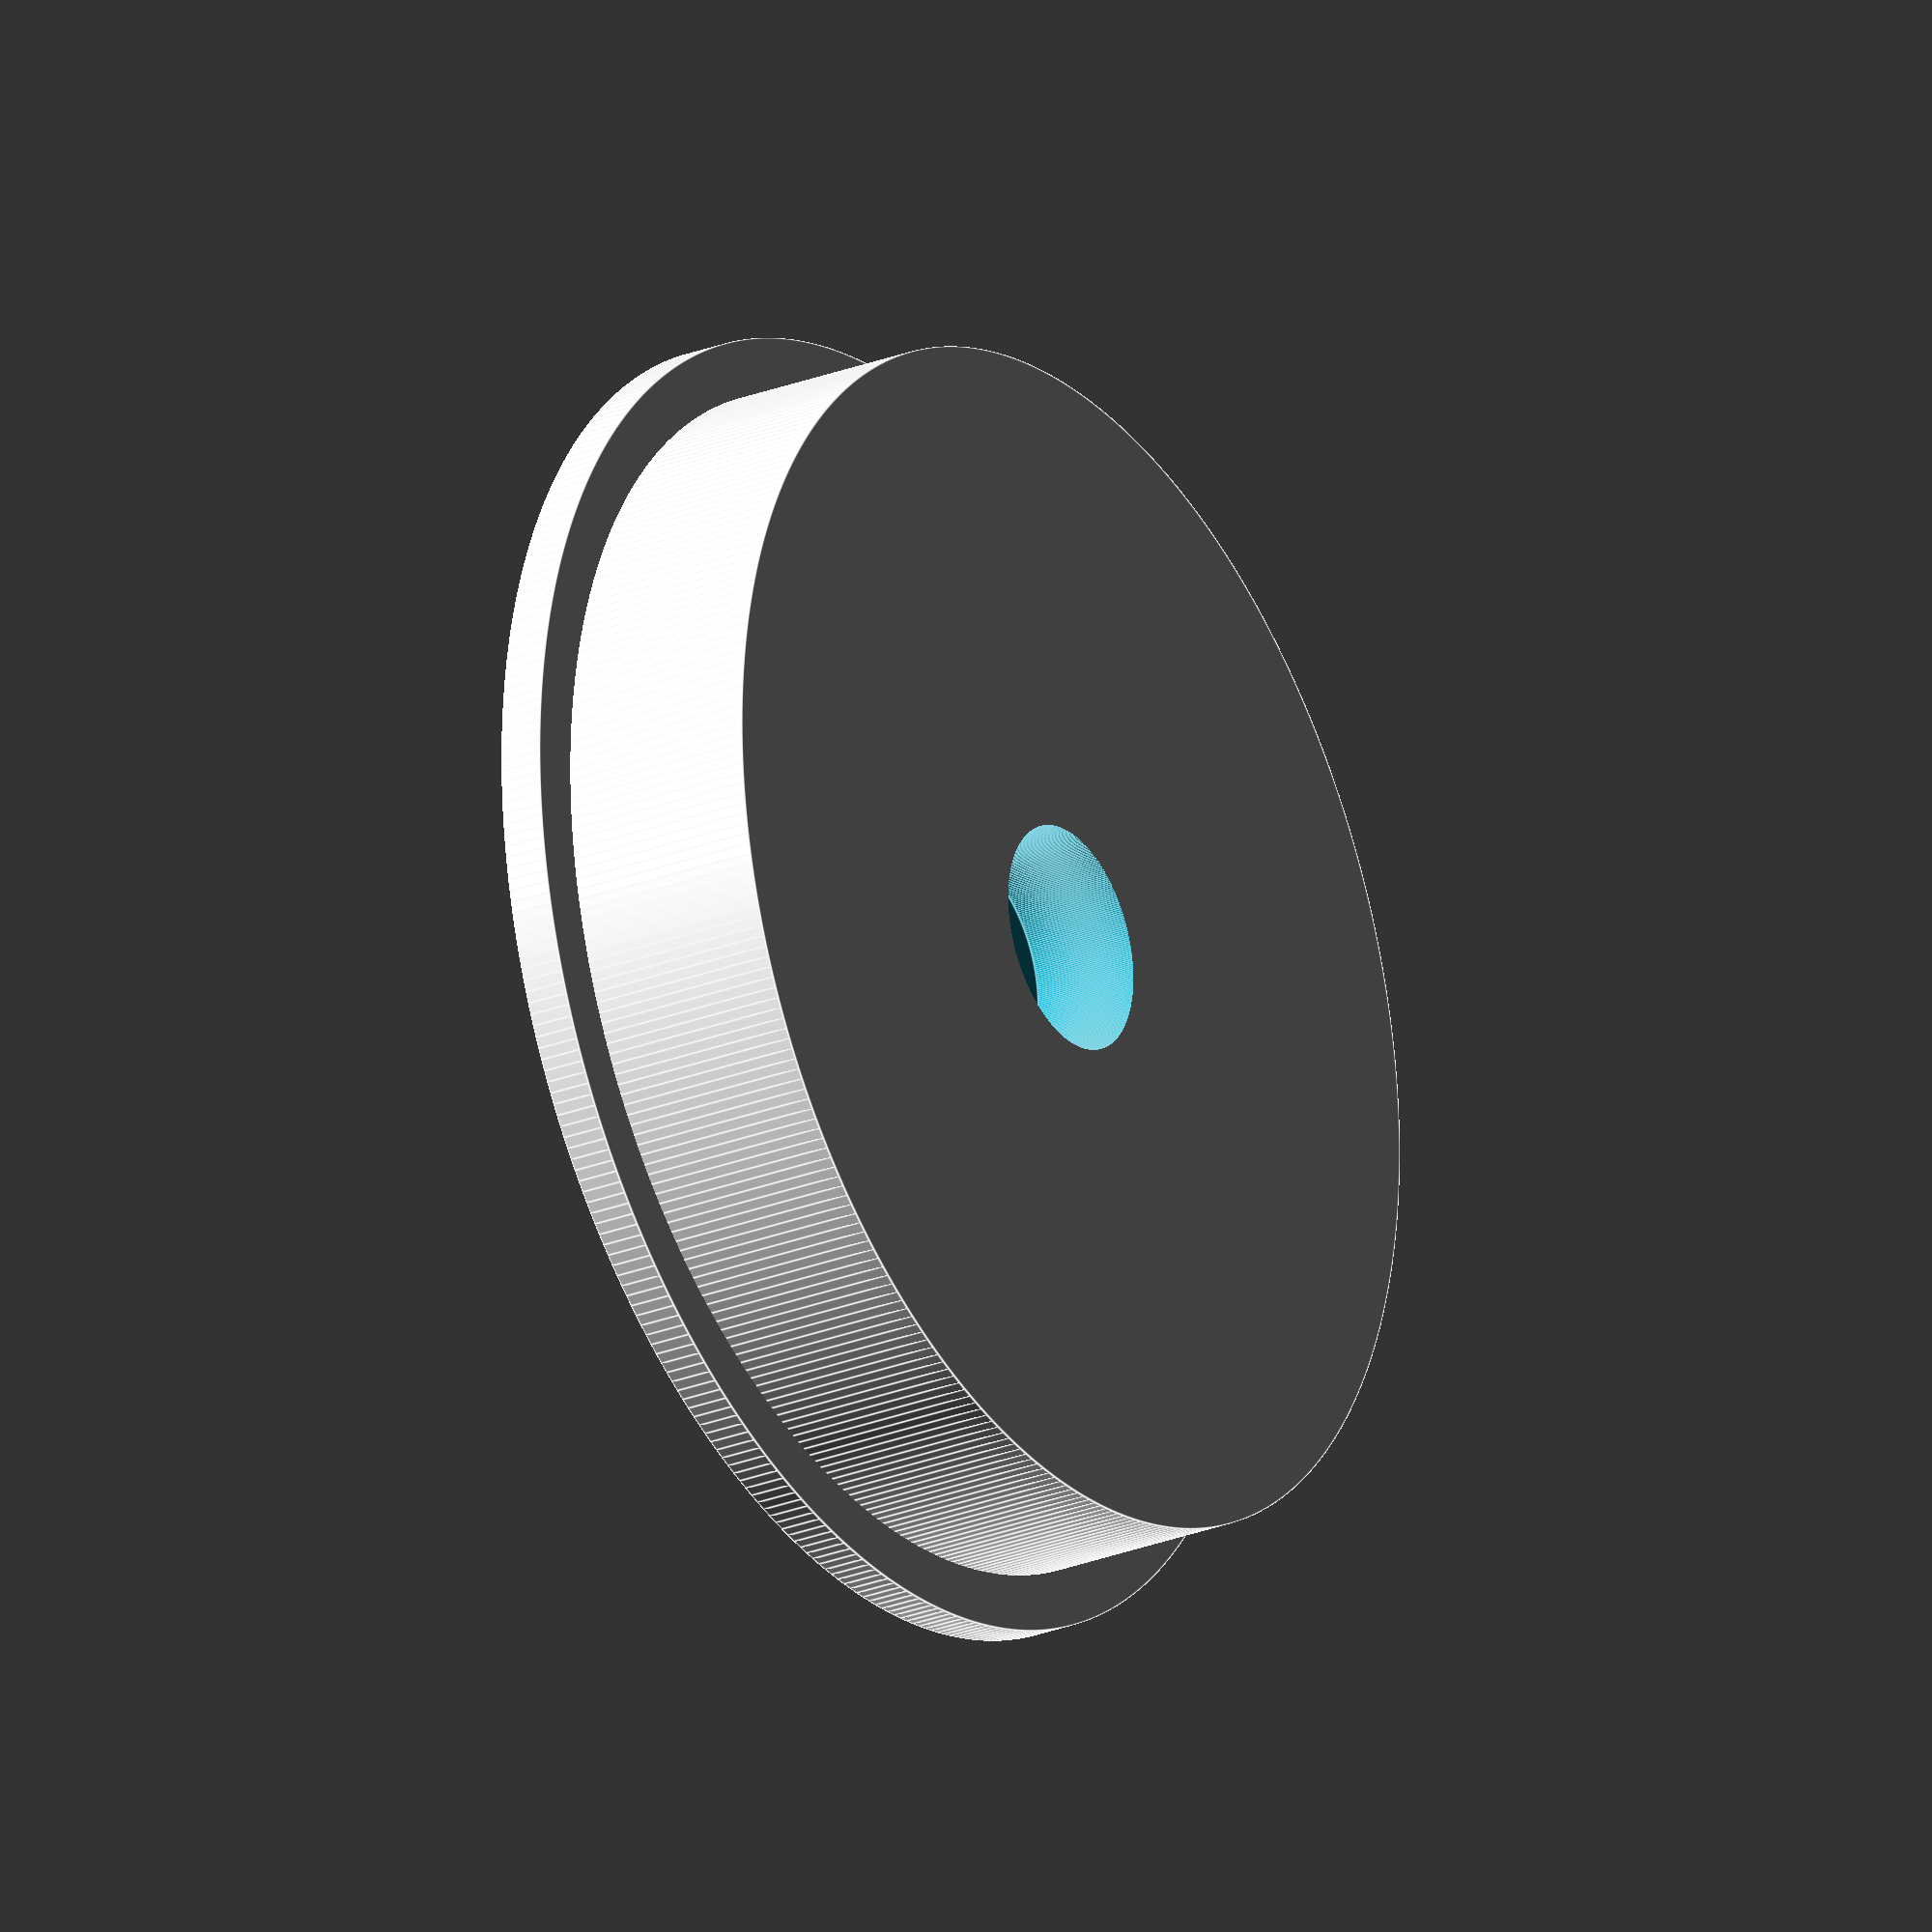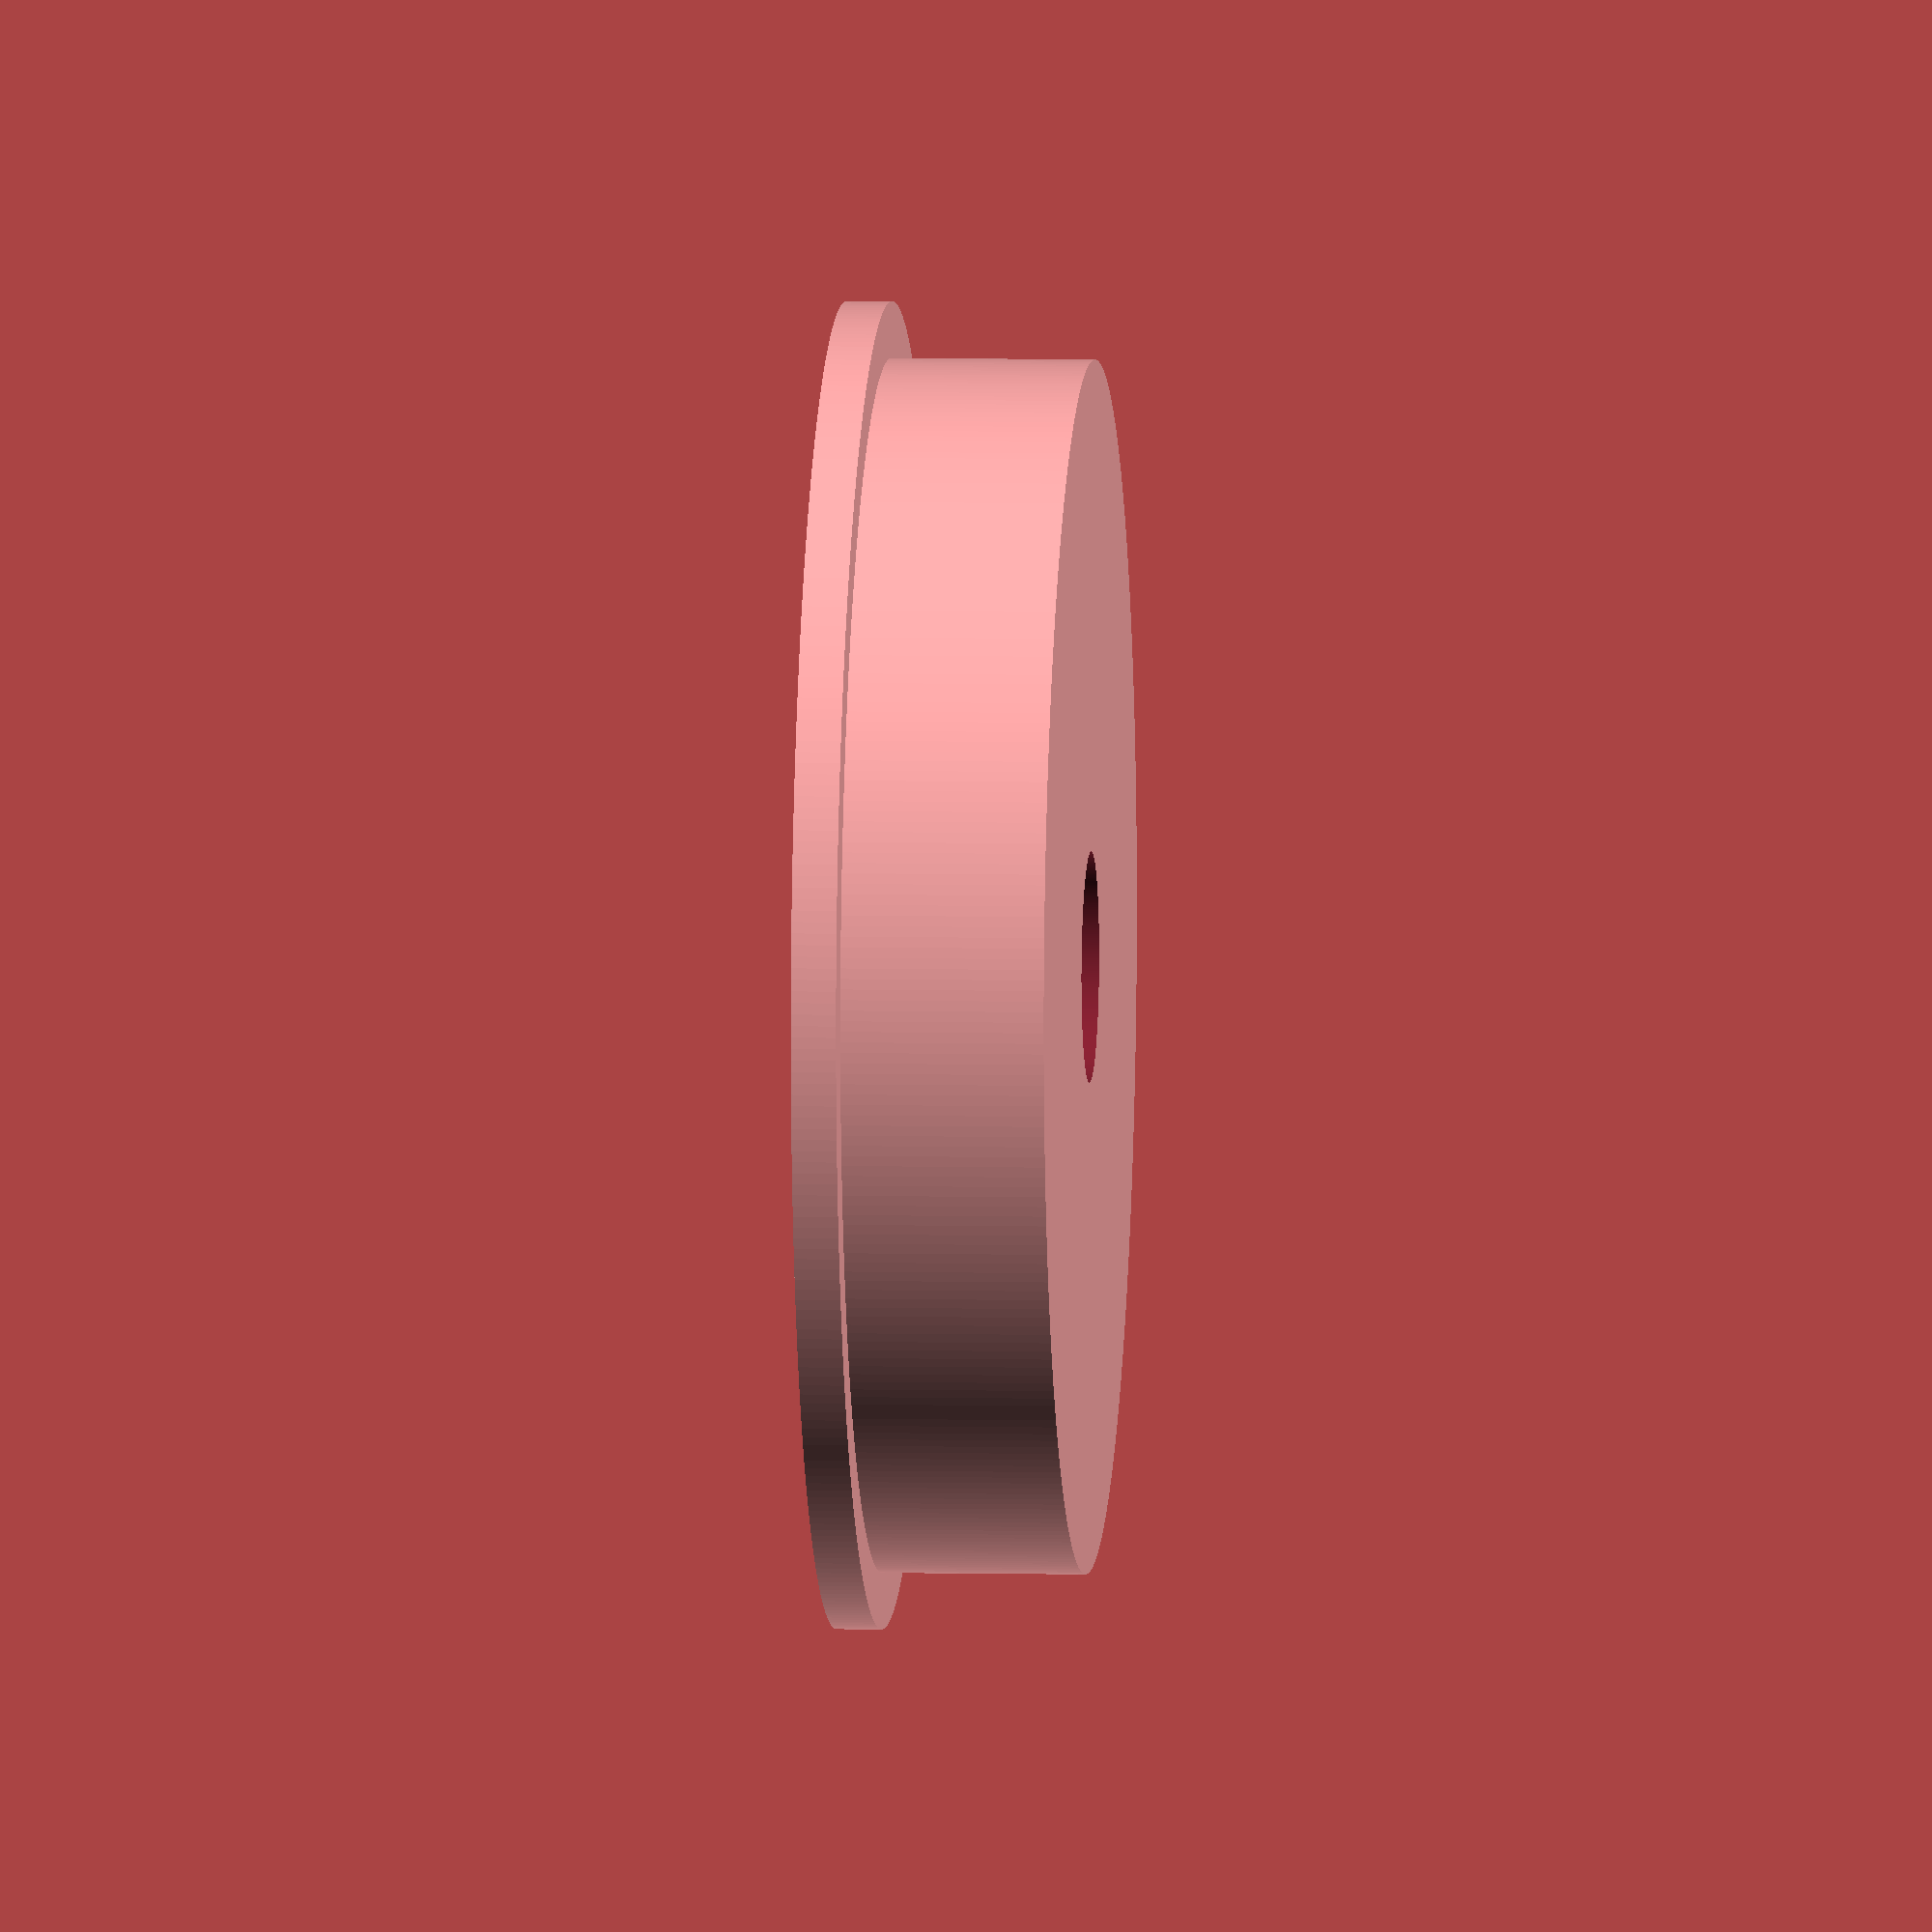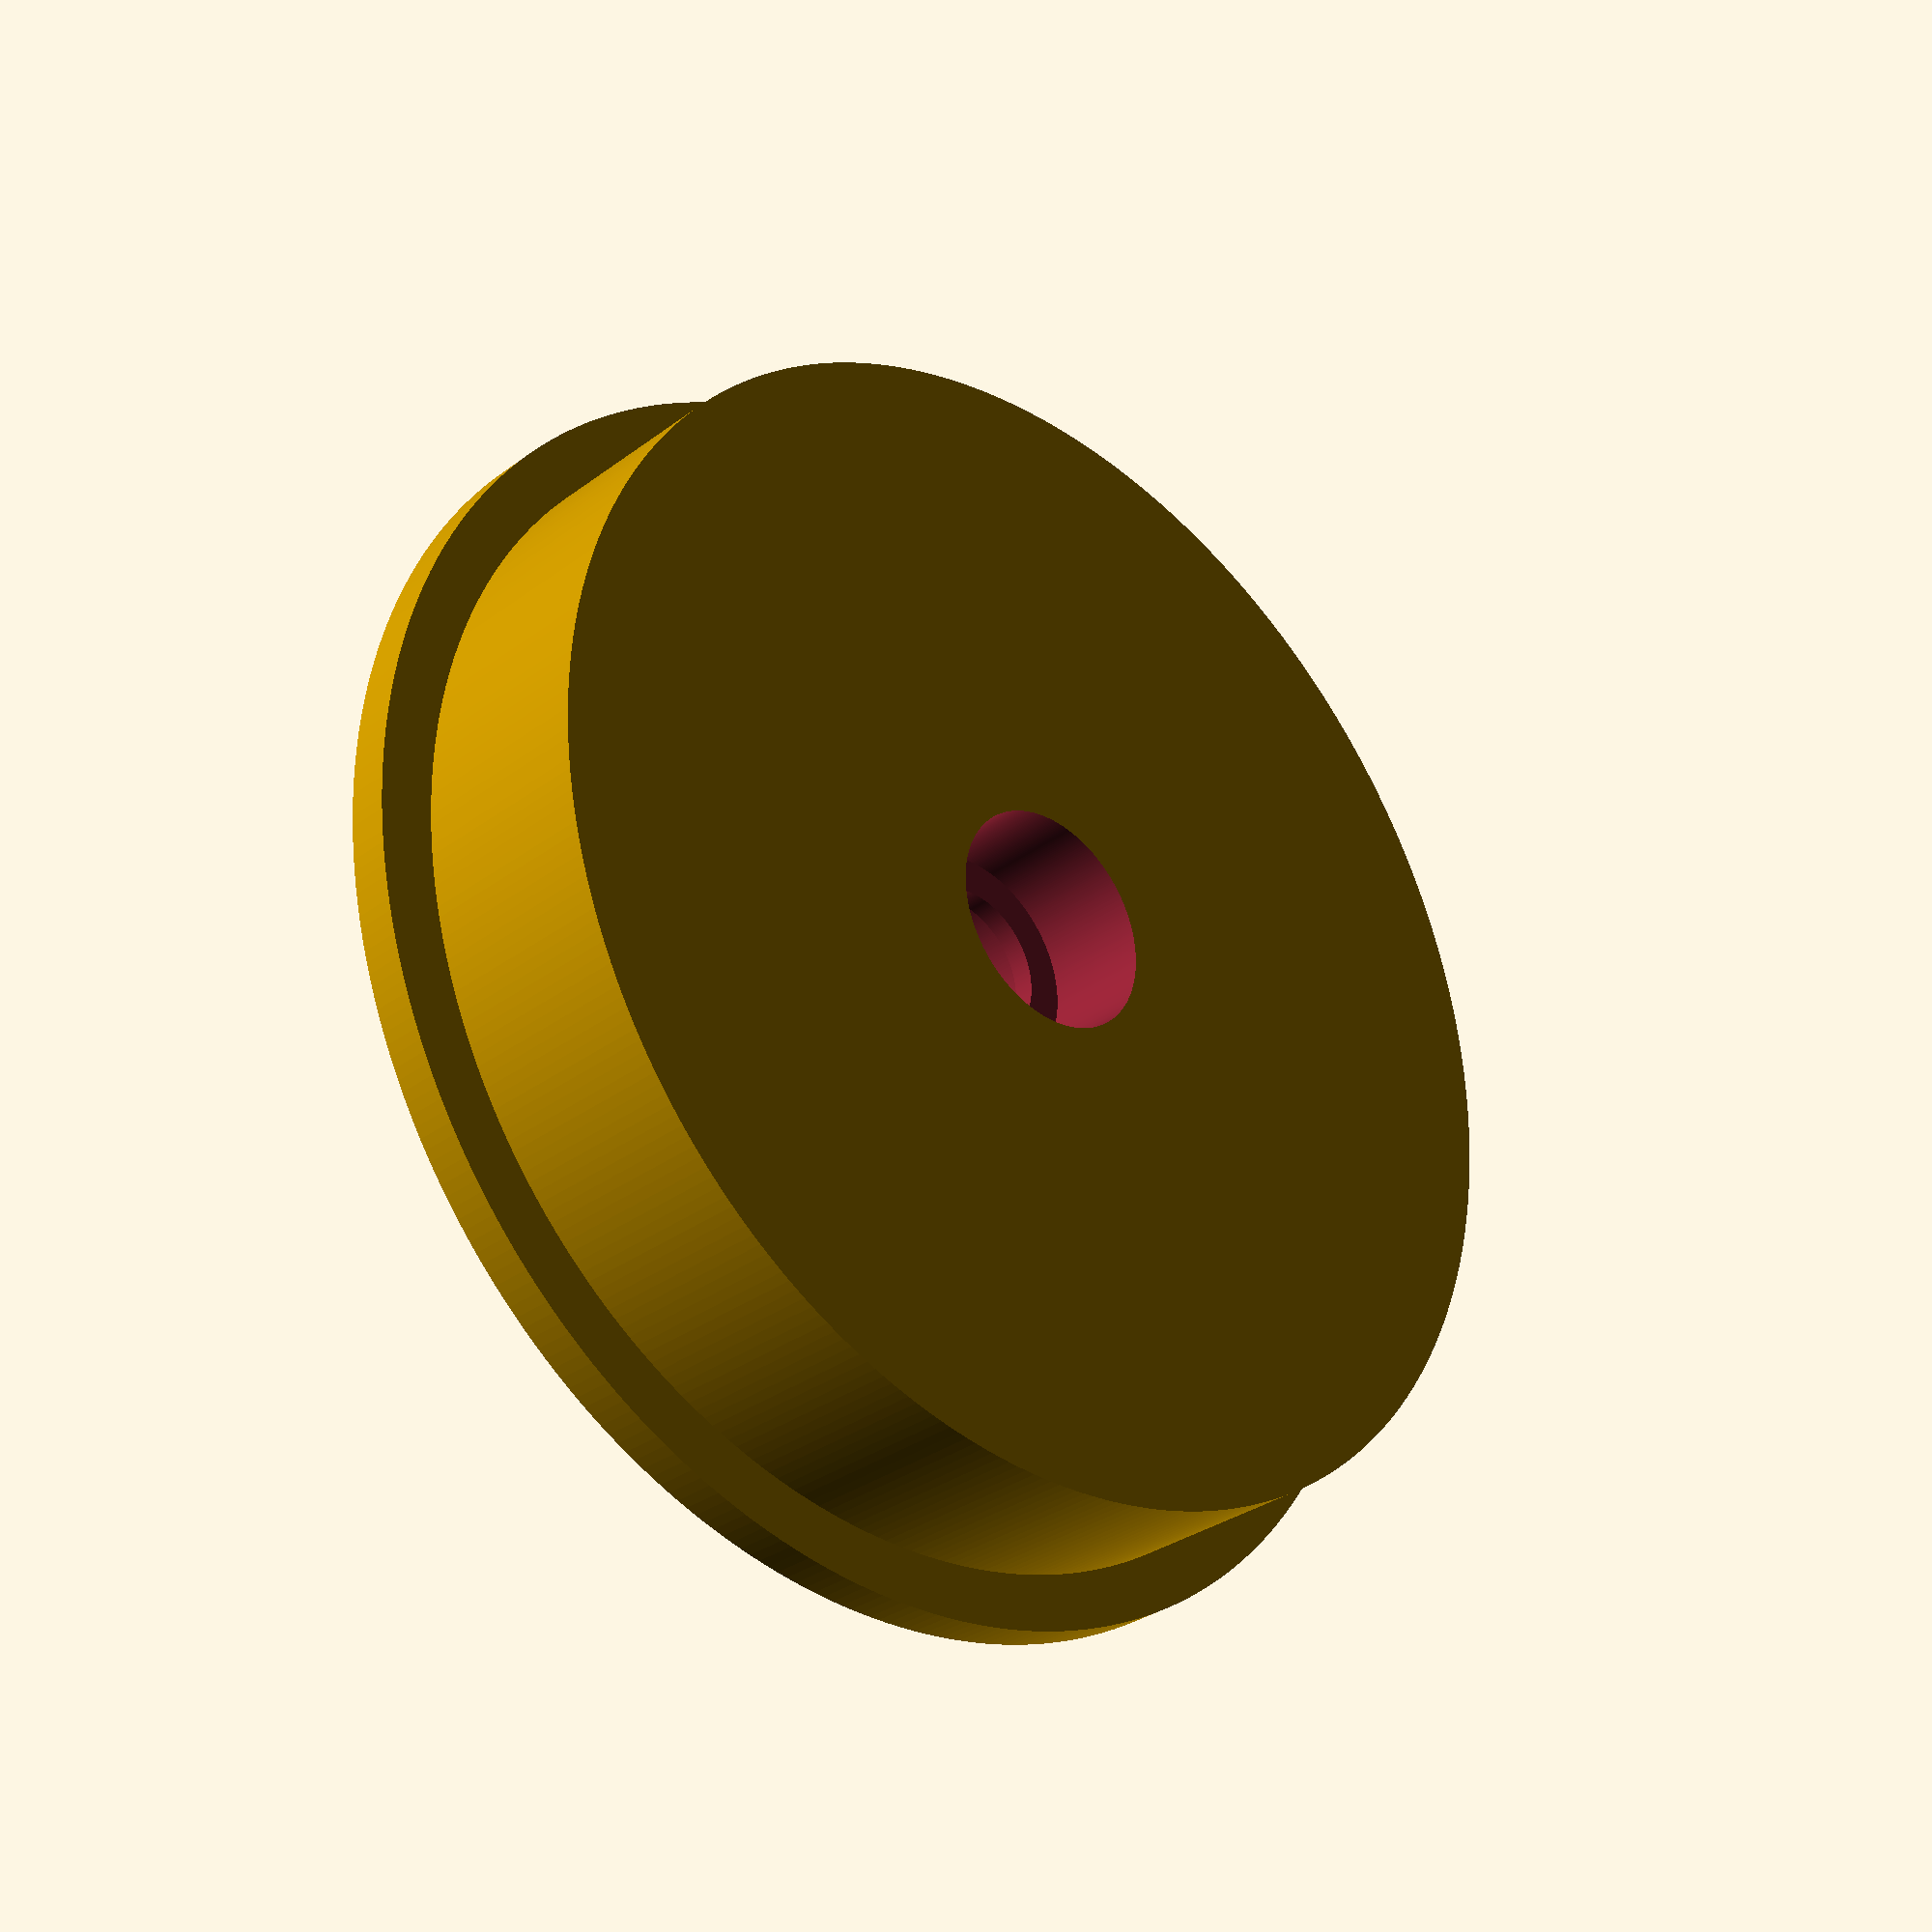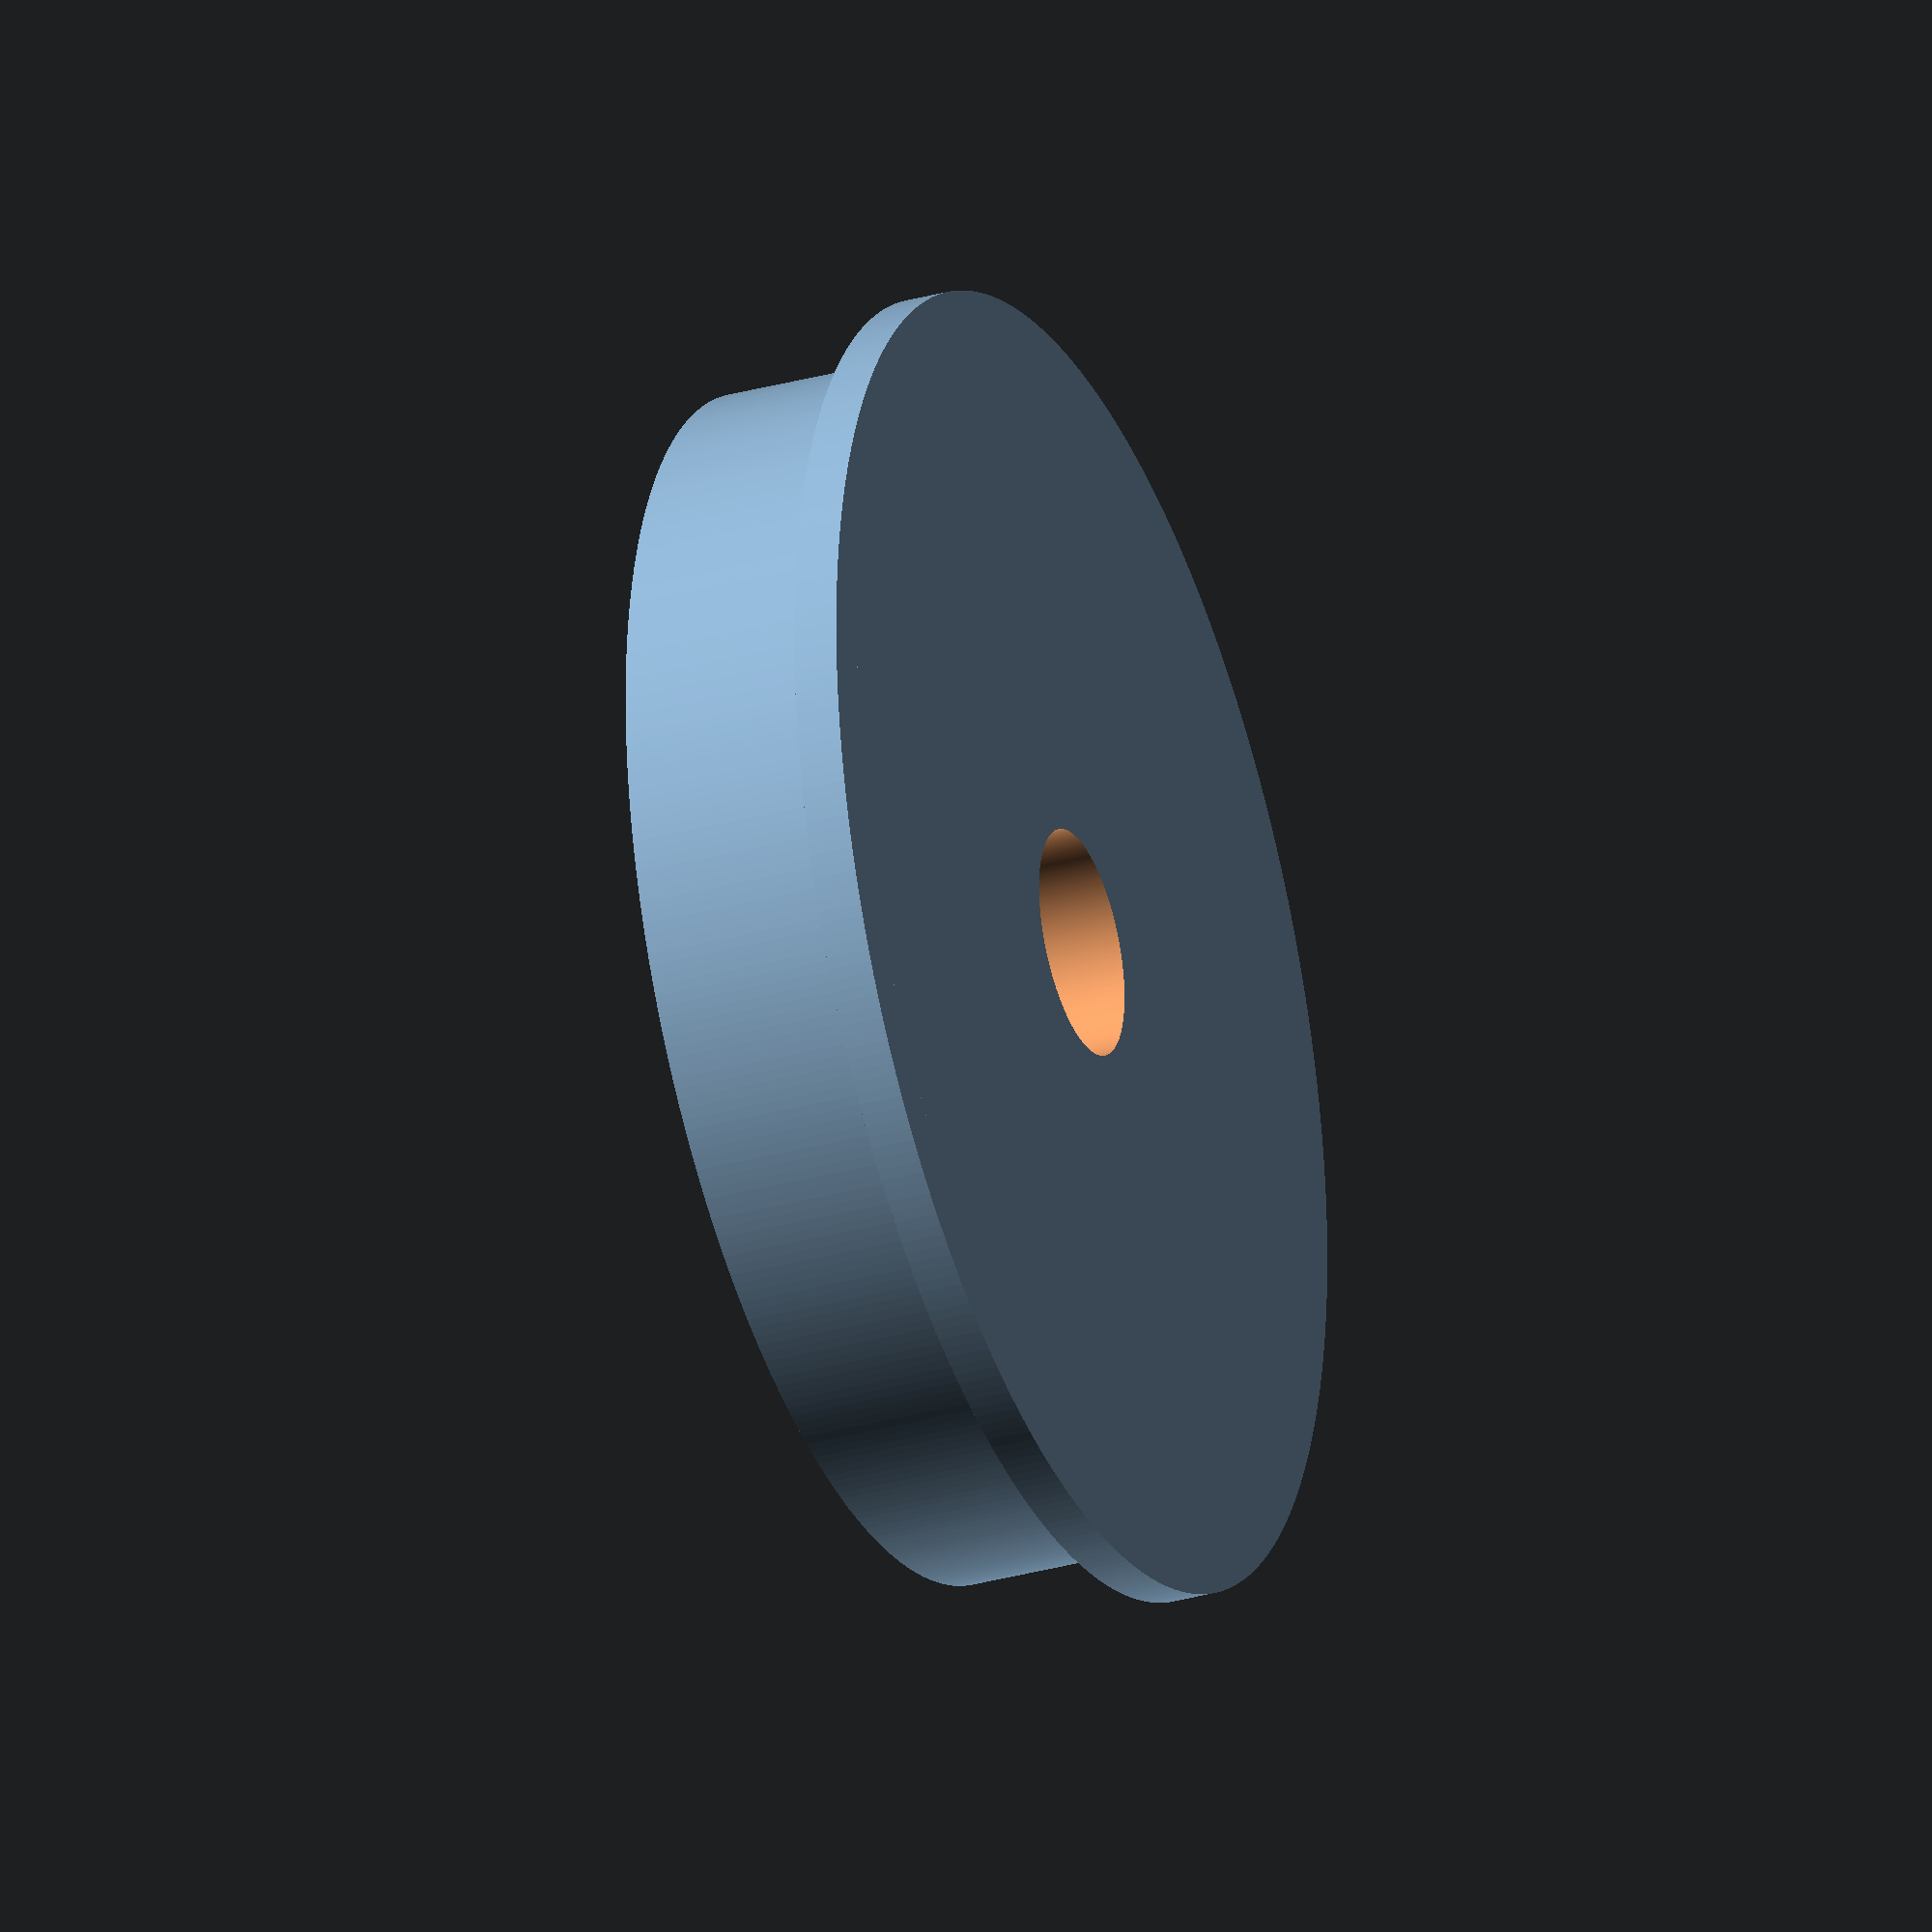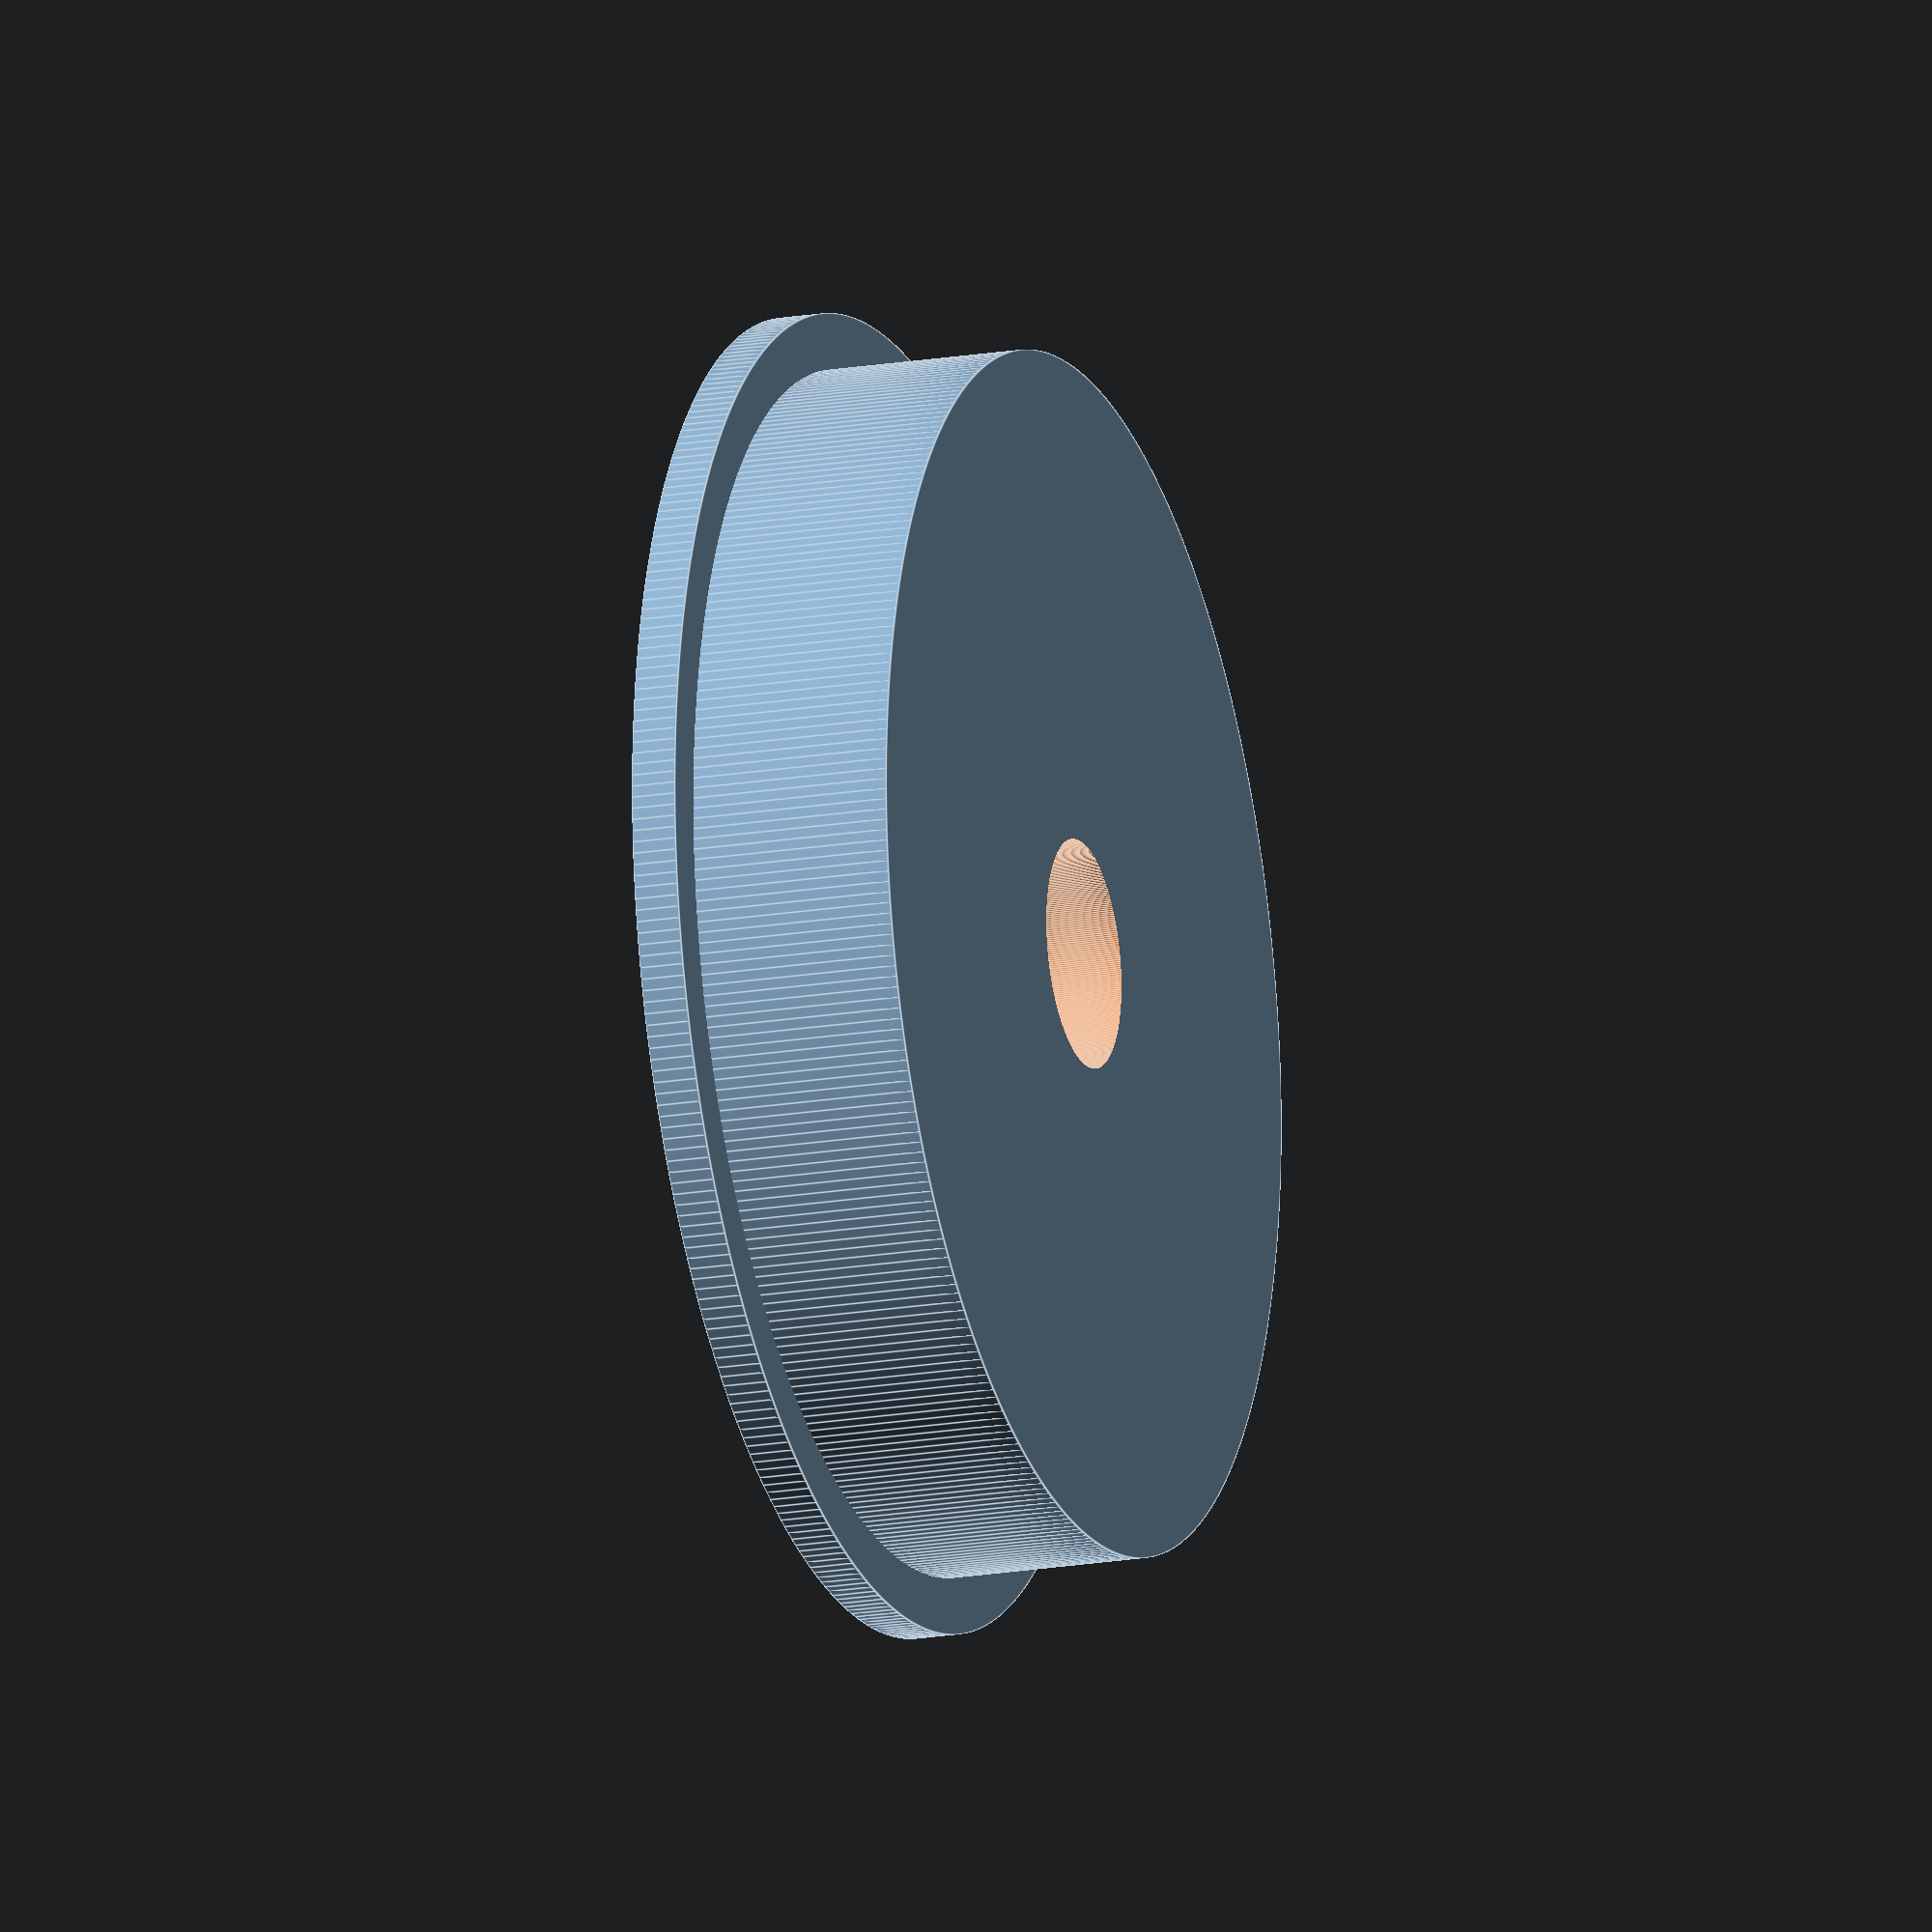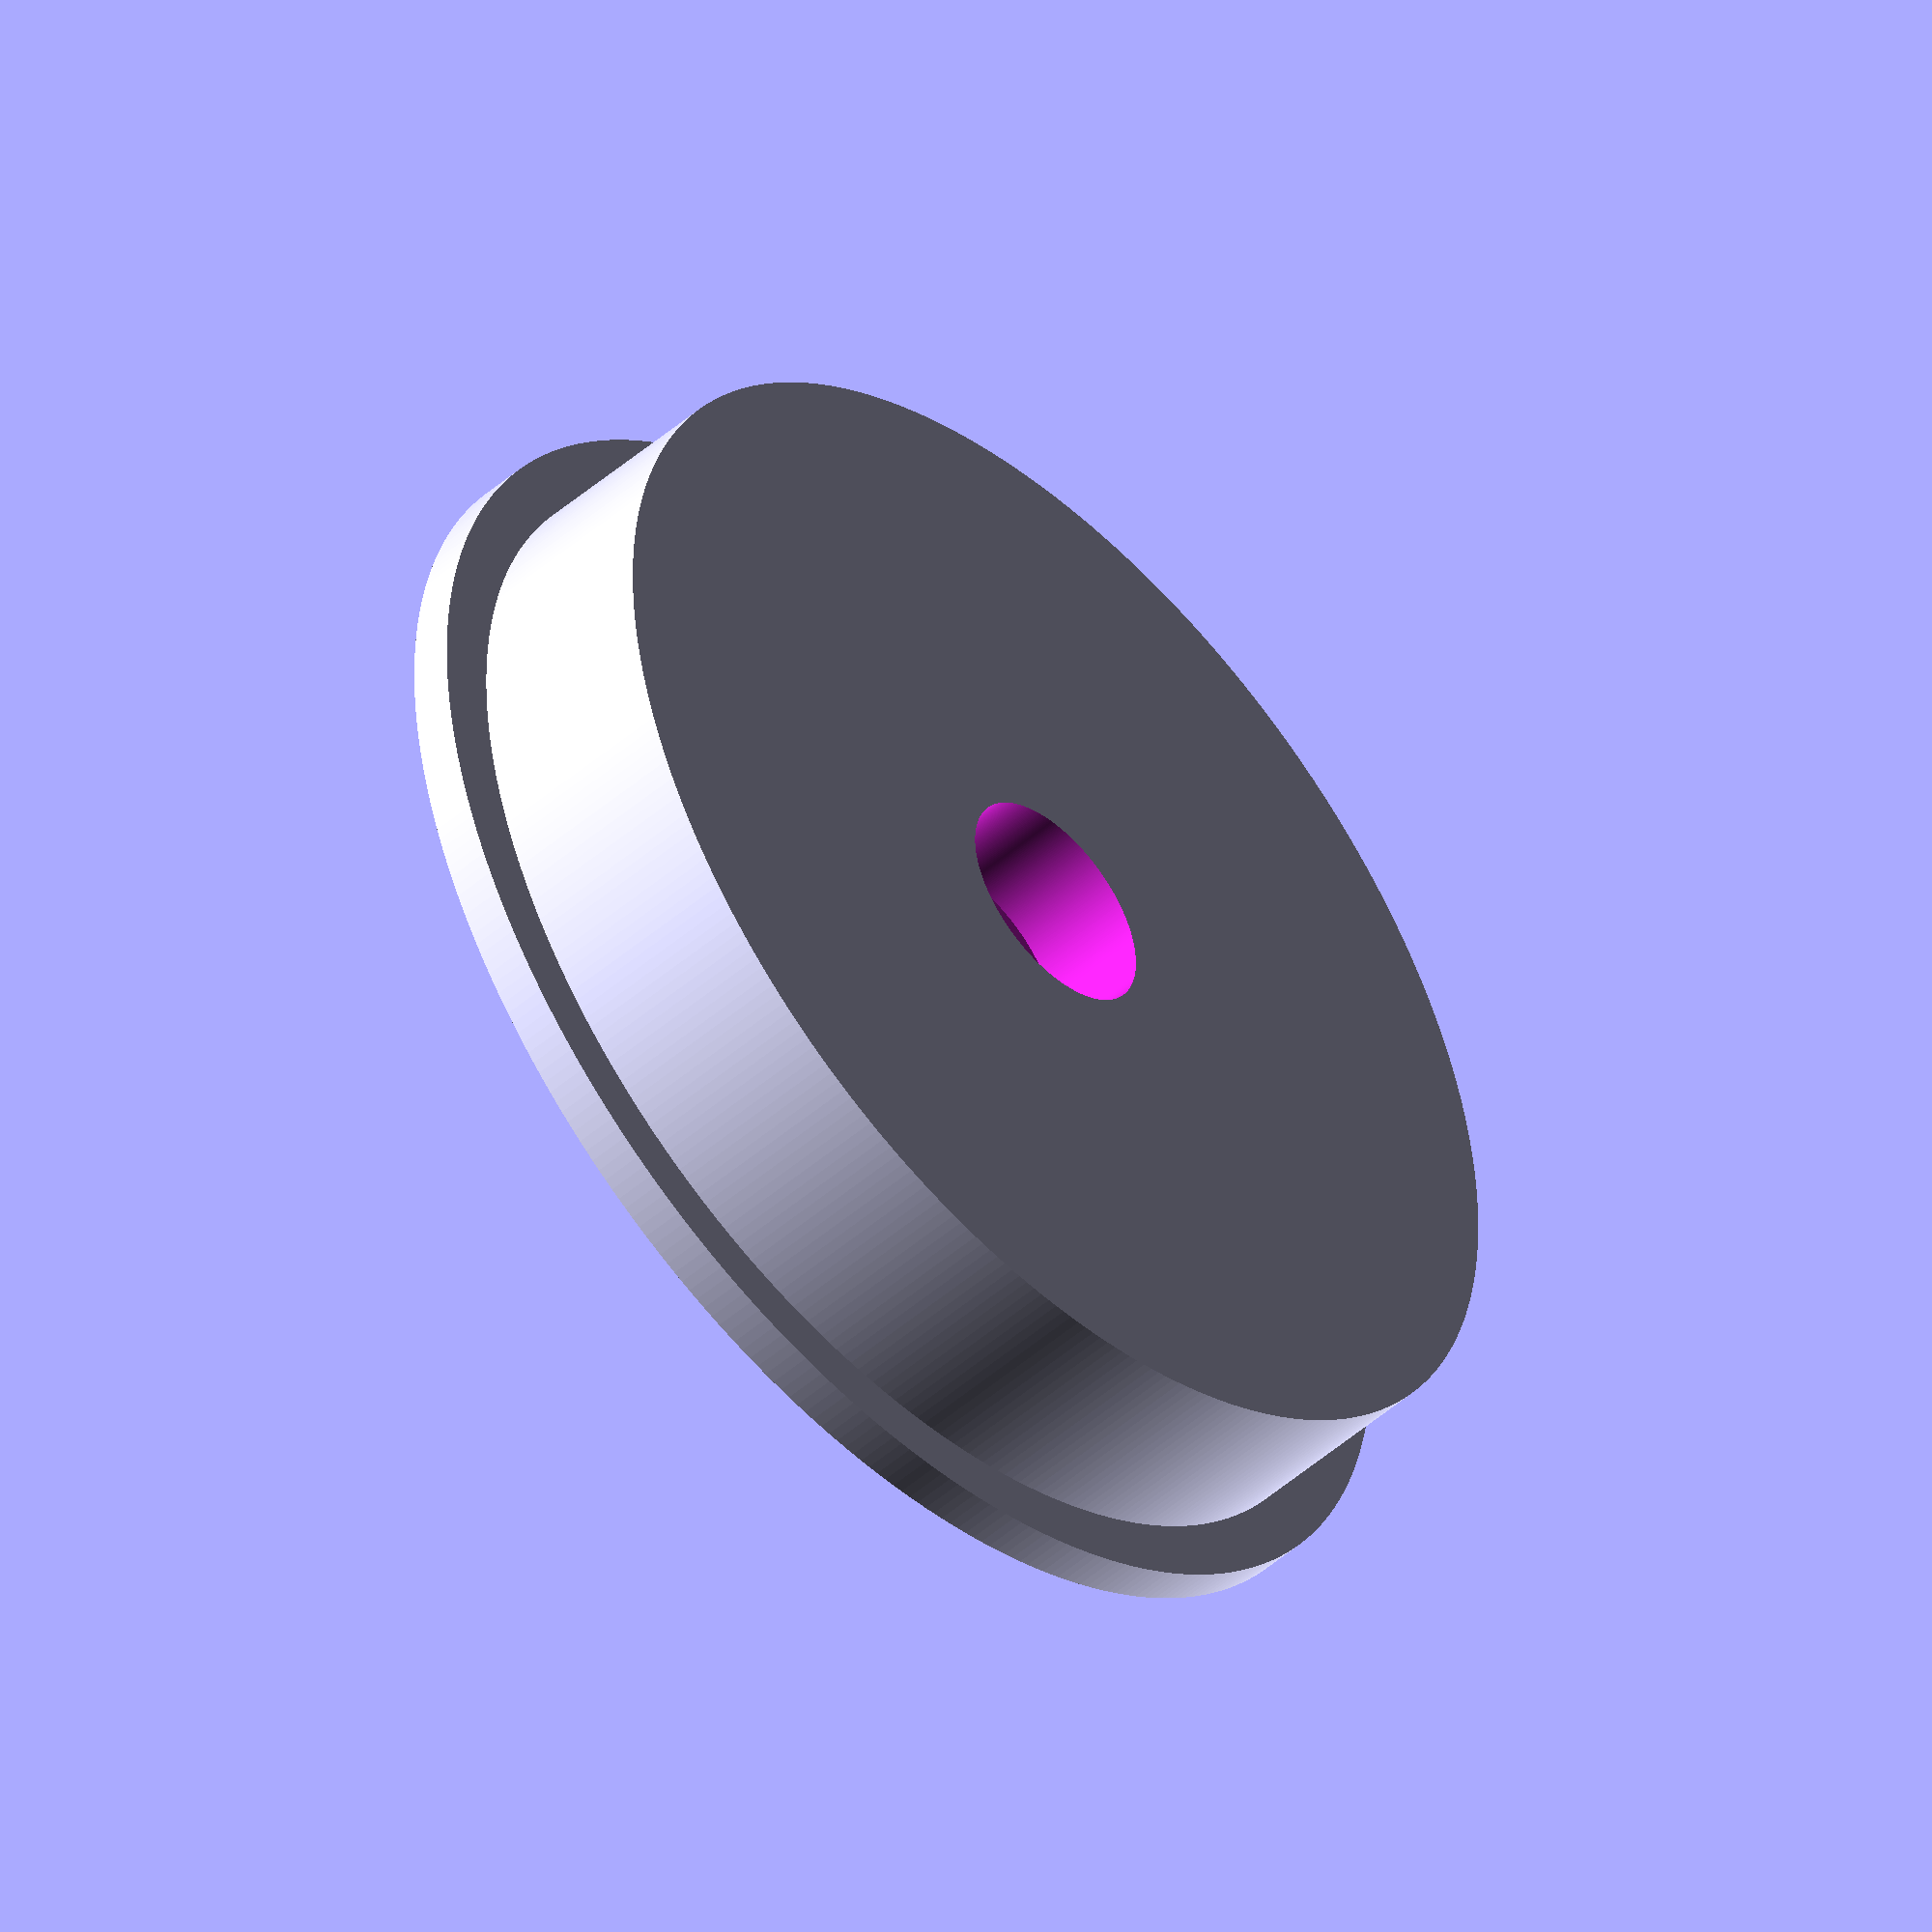
<openscad>
//Spinder Holder w/ Bearings
//Default settings for eSun spools

//Number of Faces/How Smooth
$fn=360; //[15:360]

//Brim Radius
brim_radius = 2.5;
//Brim Thickness/Height
brim_thickness = 2;

//Spool Hole Radius
spool_hole_radius = 26.8;
//Spool Hole Thickness/Depth
spool_hole_thickness = 9;


//Bearing Insert Radius
bearing_outer_radius = 5.10;
//Bearing Insert Thickness
bearing_thickness = 5;


//Center Hole Size
center_hole_size=3.5; //Will fit an M5


module bearing_hole() {
    cylinder(h=(bearing_thickness+1),
            r=bearing_outer_radius);
}

module spool_holder() {
    cylinder(h=(brim_thickness+spool_hole_thickness),
        r=spool_hole_radius);
}

module brim() {
    cylinder(h=brim_thickness,
            r=(brim_radius+spool_hole_radius));
}

difference() {
    union() {
        spool_holder();
        brim();
    };
    
    translate([0,0,-1]) {
        bearing_hole();
    }
    
    translate([0,0,((brim_thickness+spool_hole_thickness)-bearing_thickness)]) {
        bearing_hole();
    }
    
    translate([0,0,1]) {
        cylinder(h=brim_thickness+spool_hole_thickness+1,
            r=center_hole_size);
    }
}
        
</openscad>
<views>
elev=25.0 azim=90.8 roll=302.8 proj=o view=edges
elev=174.1 azim=314.6 roll=265.6 proj=o view=solid
elev=30.5 azim=306.8 roll=317.3 proj=p view=wireframe
elev=31.0 azim=309.8 roll=111.7 proj=o view=solid
elev=197.6 azim=35.2 roll=251.0 proj=o view=edges
elev=228.3 azim=113.9 roll=225.9 proj=o view=wireframe
</views>
